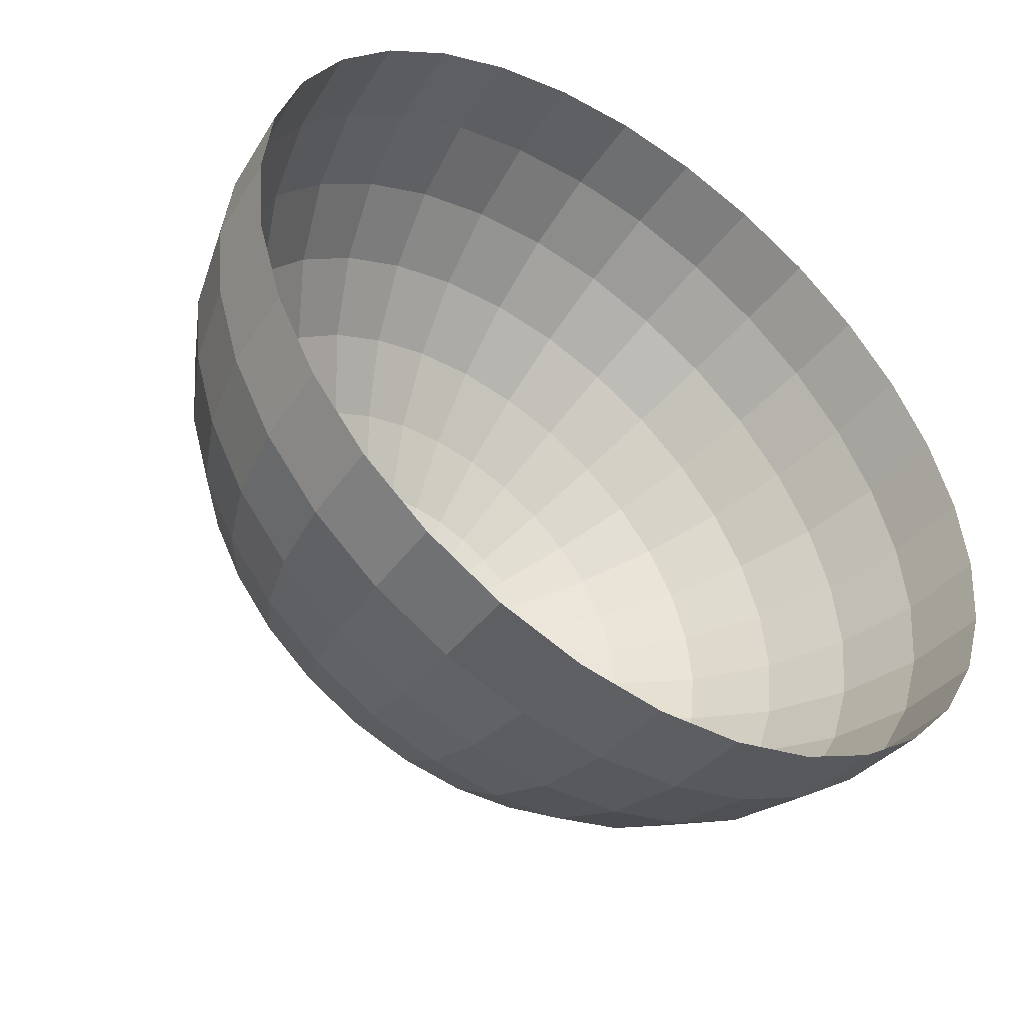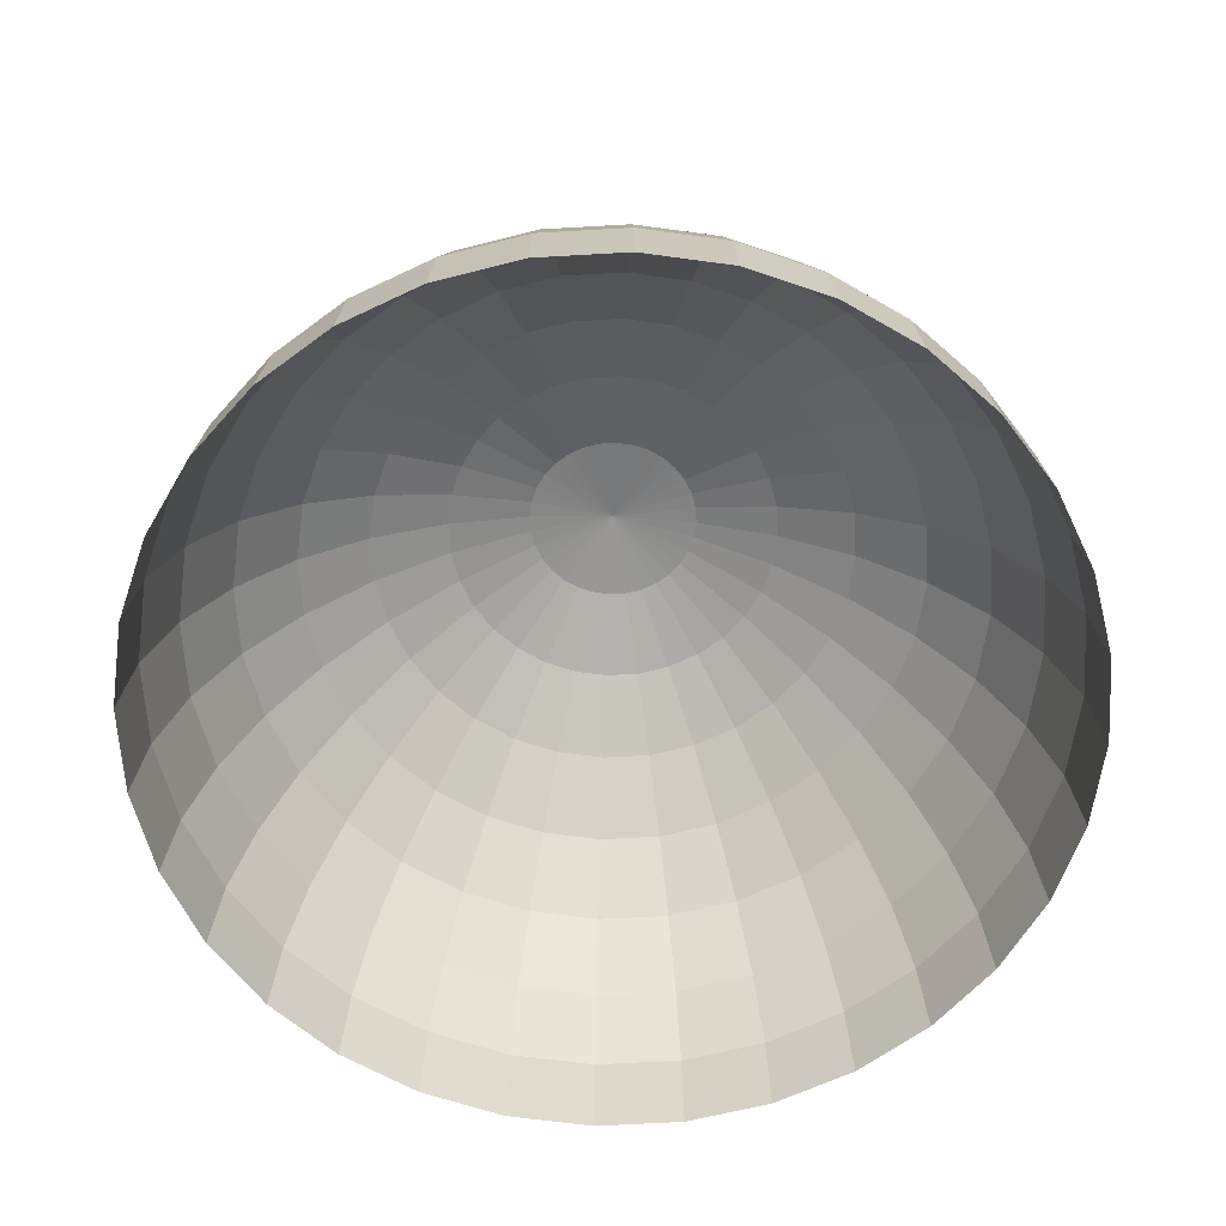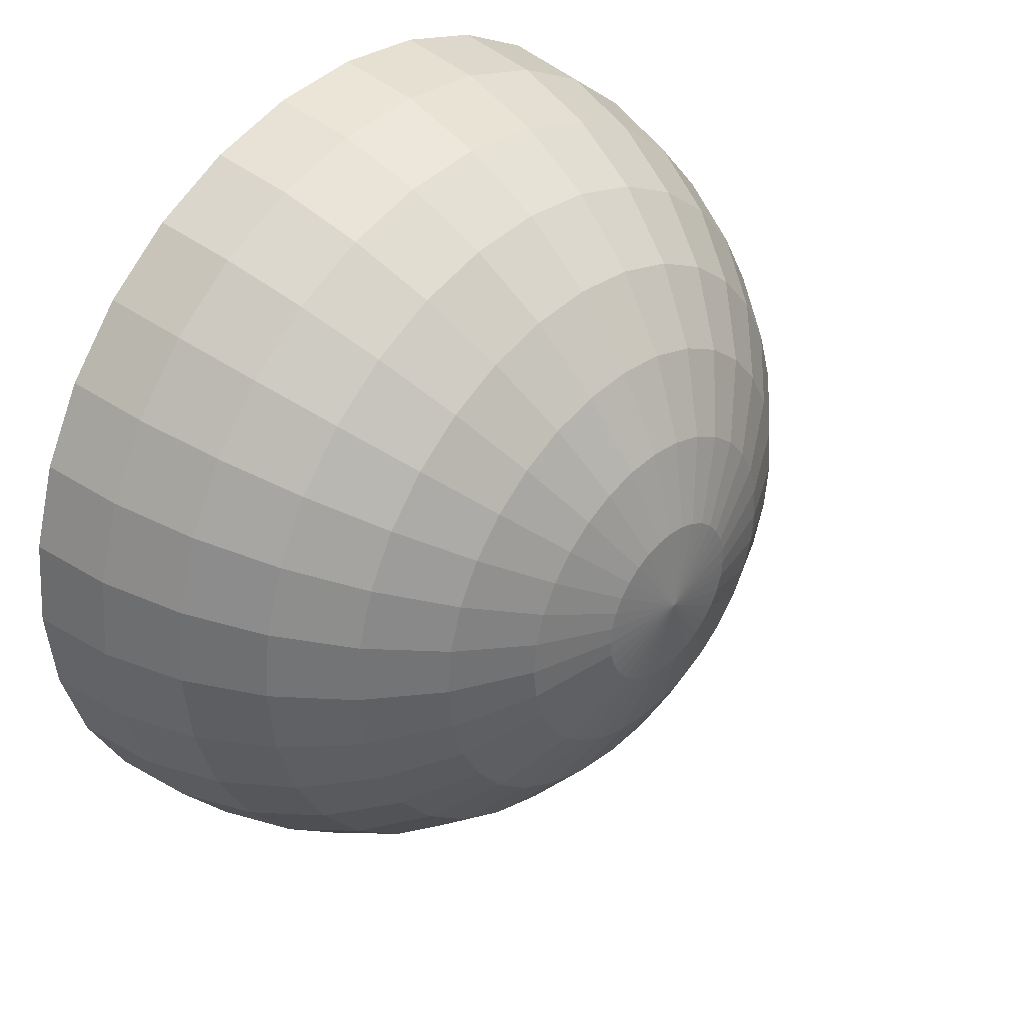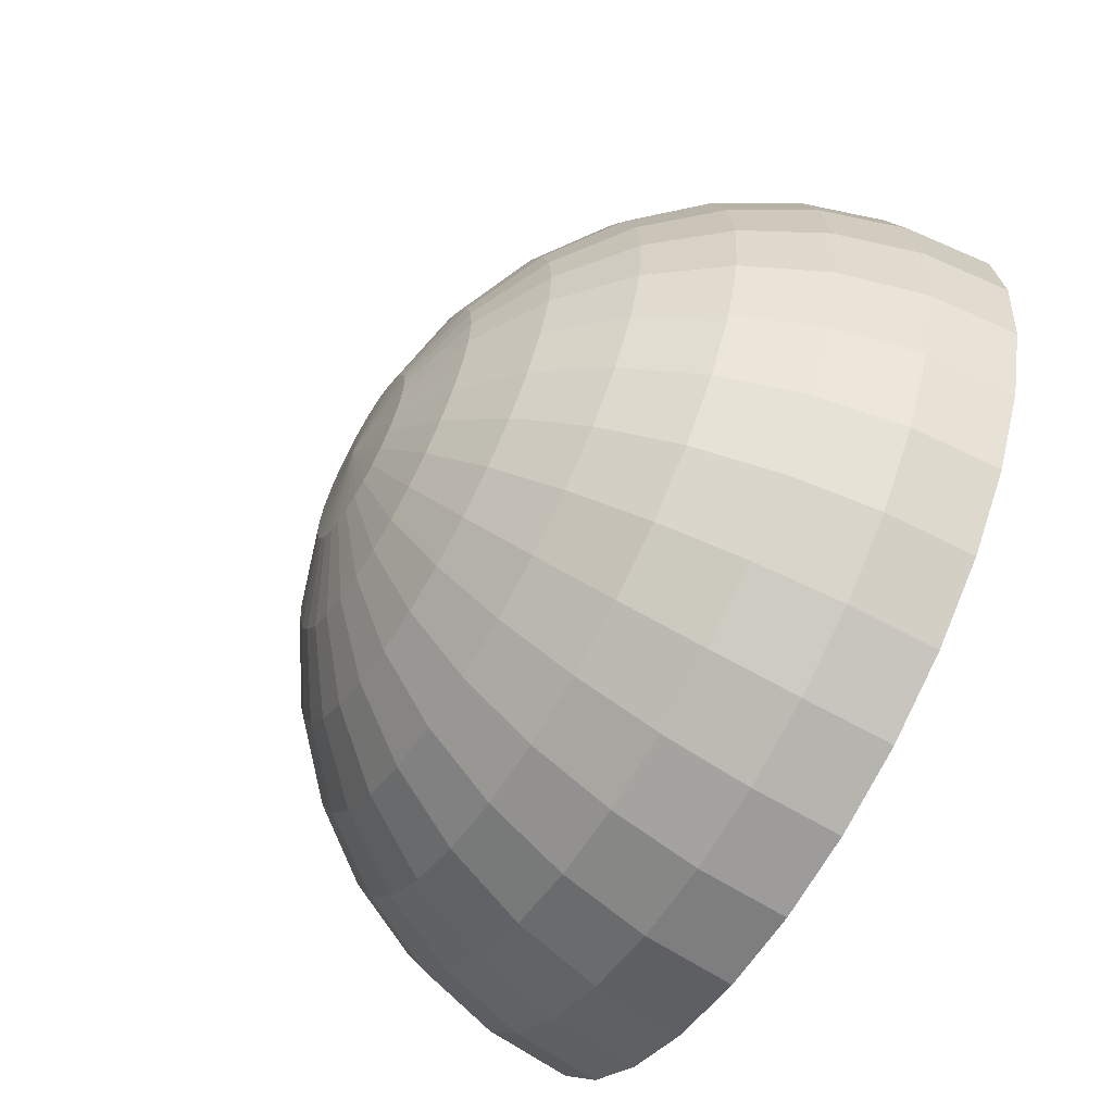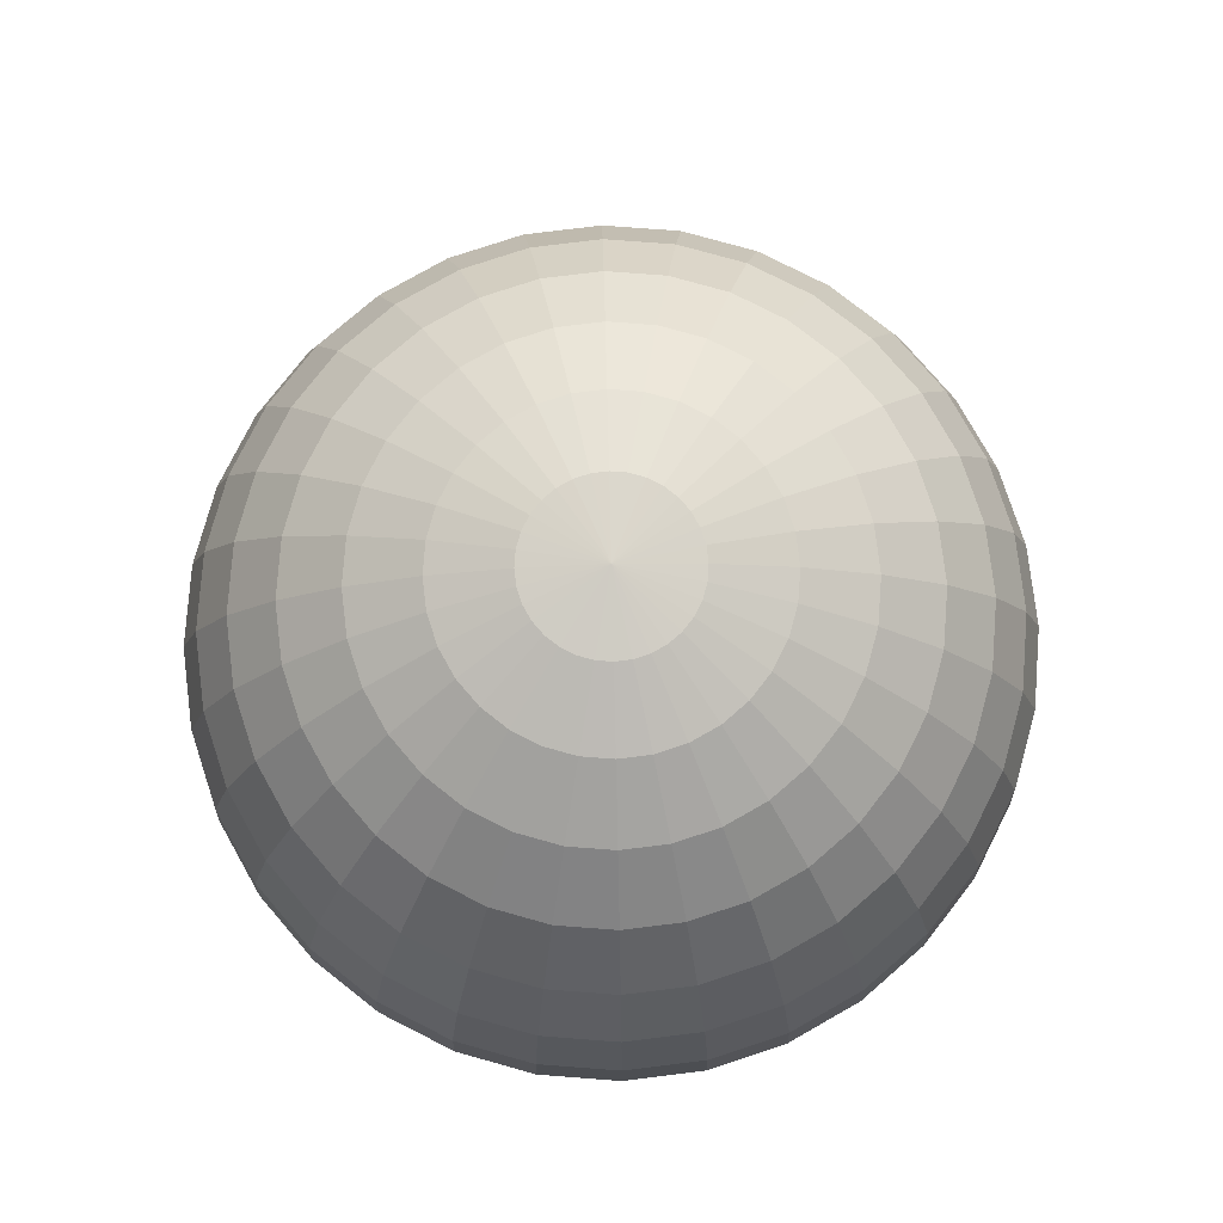
<metadata>
{"format":"obj","ext":"obj","renderer":"f3d","projection":"perspective","resolution":1024,"background":"white","views":[{"elev":-46.8,"azim":-35.5,"up":"+Z"},{"elev":-63.0,"azim":87.7,"up":"+Y"},{"elev":37.9,"azim":133.1,"up":"+Z"},{"elev":-62.8,"azim":-119.9,"up":"+Z"},{"elev":79.0,"azim":9.9,"up":"+Y"}]}
</metadata>
<code>
o pulsoDeMovimiento
v 0 0.2399 -0.1603
v 0 0.1603 -0.2399
v 0 0.0563 -0.283
v 0 0 -0.2886
v 0.01098 0.283 -0.05522
v 0.02155 0.2666 -0.1083
v 0.03128 0.2399 -0.1572
v 0.03981 0.2041 -0.2001
v 0.04681 0.1603 -0.2353
v 0.05201 0.1104 -0.2615
v 0.05522 0.0563 -0.2776
v 0.0563 0 -0.283
v 0.02155 0.283 -0.05201
v 0.04226 0.2666 -0.102
v 0.06135 0.2399 -0.1481
v 0.07809 0.2041 -0.1885
v 0.09182 0.1603 -0.2217
v 0.102 0.1104 -0.2463
v 0.1083 0.0563 -0.2615
v 0.1104 0 -0.2666
v 0.03128 0.283 -0.04681
v 0.06135 0.2666 -0.09182
v 0.08907 0.2399 -0.1333
v 0.1134 0.2041 -0.1697
v 0.1333 0.1603 -0.1995
v 0.1481 0.1104 -0.2217
v 0.1572 0.0563 -0.2353
v 0.1603 0 -0.2399
v 0.03981 0.283 -0.03981
v 0.07809 0.2666 -0.07809
v 0.1134 0.2399 -0.1134
v 0.1443 0.2041 -0.1443
v 0.1697 0.1603 -0.1697
v 0.1885 0.1104 -0.1885
v 0.2001 0.0563 -0.2001
v 0.2041 0 -0.2041
v 0.04681 0.283 -0.03128
v 0.09182 0.2666 -0.06135
v 0.1333 0.2399 -0.08907
v 0.1697 0.2041 -0.1134
v 0.1995 0.1603 -0.1333
v 0.2217 0.1104 -0.1481
v 0.2353 0.0563 -0.1572
v 0.2399 0 -0.1603
v 0 0.2886 0
v 0.05201 0.283 -0.02155
v 0.102 0.2666 -0.04226
v 0.1481 0.2399 -0.06135
v 0.1885 0.2041 -0.07809
v 0.2217 0.1603 -0.09182
v 0.2463 0.1104 -0.102
v 0.2615 0.0563 -0.1083
v 0.2666 0 -0.1104
v 0.05522 0.283 -0.01098
v 0.1083 0.2666 -0.02155
v 0.1572 0.2399 -0.03128
v 0.2001 0.2041 -0.03981
v 0.2353 0.1603 -0.04681
v 0.2615 0.1104 -0.05201
v 0.2776 0.0563 -0.05522
v 0.283 0 -0.0563
v 0.0563 0.283 0
v 0.1104 0.2666 0
v 0.1603 0.2399 0
v 0.2041 0.2041 -0
v 0.2399 0.1603 0
v 0.2666 0.1104 -0
v 0.283 0.0563 0
v 0.2886 0 0
v 0.05522 0.283 0.01098
v 0.1083 0.2666 0.02155
v 0.1572 0.2399 0.03128
v 0.2001 0.2041 0.03981
v 0.2353 0.1603 0.04681
v 0.2615 0.1104 0.05201
v 0.2776 0.0563 0.05522
v 0.283 0 0.0563
v 0.05201 0.283 0.02155
v 0.102 0.2666 0.04226
v 0.1481 0.2399 0.06135
v 0.1885 0.2041 0.07809
v 0.2217 0.1603 0.09182
v 0.2463 0.1104 0.102
v 0.2615 0.0563 0.1083
v 0.2666 0 0.1104
v 0.04681 0.283 0.03128
v 0.09182 0.2666 0.06135
v 0.1333 0.2399 0.08907
v 0.1697 0.2041 0.1134
v 0.1995 0.1603 0.1333
v 0.2217 0.1104 0.1481
v 0.2353 0.0563 0.1572
v 0.2399 0 0.1603
v 0.03981 0.283 0.03981
v 0.07809 0.2666 0.07809
v 0.1134 0.2399 0.1134
v 0.1443 0.2041 0.1443
v 0.1697 0.1603 0.1697
v 0.1885 0.1104 0.1885
v 0.2001 0.0563 0.2001
v 0.2041 0 0.2041
v 0.03128 0.283 0.04681
v 0.06135 0.2666 0.09182
v 0.08907 0.2399 0.1333
v 0.1134 0.2041 0.1697
v 0.1333 0.1603 0.1995
v 0.1481 0.1104 0.2217
v 0.1572 0.0563 0.2353
v 0.1603 0 0.2399
v 0.02155 0.283 0.05201
v 0.04226 0.2666 0.102
v 0.06135 0.2399 0.1481
v 0.07809 0.2041 0.1885
v 0.09182 0.1603 0.2217
v 0.102 0.1104 0.2463
v 0.1083 0.0563 0.2615
v 0.1104 0 0.2666
v 0.01098 0.283 0.05522
v 0.02155 0.2666 0.1083
v 0.03128 0.2399 0.1572
v 0.03981 0.2041 0.2001
v 0.04681 0.1603 0.2353
v 0.05201 0.1104 0.2615
v 0.05522 0.0563 0.2776
v 0.0563 0 0.283
v -0 0.283 0.0563
v -0 0.2666 0.1104
v -0 0.2399 0.1603
v -0 0.2041 0.2041
v -0 0.1603 0.2399
v 0 0.1104 0.2666
v -0 0.0563 0.283
v -0 0 0.2886
v -0.01098 0.283 0.05522
v -0.02155 0.2666 0.1083
v -0.03128 0.2399 0.1572
v -0.03981 0.2041 0.2001
v -0.04681 0.1603 0.2353
v -0.05201 0.1104 0.2615
v -0.05522 0.0563 0.2776
v -0.0563 0 0.283
v -0.02155 0.283 0.05201
v -0.04226 0.2666 0.102
v -0.06135 0.2399 0.1481
v -0.07809 0.2041 0.1885
v -0.09182 0.1603 0.2217
v -0.102 0.1104 0.2463
v -0.1083 0.0563 0.2615
v -0.1104 0 0.2666
v -0.03128 0.283 0.04681
v -0.06135 0.2666 0.09182
v -0.08907 0.2399 0.1333
v -0.1134 0.2041 0.1697
v -0.1333 0.1603 0.1995
v -0.1481 0.1104 0.2217
v -0.1572 0.0563 0.2353
v -0.1603 0 0.2399
v -0.03981 0.283 0.03981
v -0.07809 0.2666 0.07809
v -0.1134 0.2399 0.1134
v -0.1443 0.2041 0.1443
v -0.1697 0.1603 0.1697
v -0.1885 0.1104 0.1885
v -0.2001 0.0563 0.2001
v -0.2041 0 0.2041
v -0.04681 0.283 0.03128
v -0.09182 0.2666 0.06135
v -0.1333 0.2399 0.08907
v -0.1697 0.2041 0.1134
v -0.1995 0.1603 0.1333
v -0.2217 0.1104 0.1481
v -0.2353 0.0563 0.1572
v -0.2399 0 0.1603
v -0.05201 0.283 0.02155
v -0.102 0.2666 0.04226
v -0.1481 0.2399 0.06135
v -0.1885 0.2041 0.07809
v -0.2217 0.1603 0.09182
v -0.2463 0.1104 0.102
v -0.2615 0.0563 0.1083
v -0.2666 0 0.1104
v -0.05522 0.283 0.01098
v -0.1083 0.2666 0.02155
v -0.1572 0.2399 0.03128
v -0.2001 0.2041 0.03981
v -0.2353 0.1603 0.04681
v -0.2615 0.1104 0.05201
v -0.2776 0.0563 0.05522
v -0.283 0 0.0563
v -0.0563 0.283 -0
v -0.1104 0.2666 -0
v -0.1603 0.2399 -0
v -0.2041 0.2041 -0
v -0.2399 0.1603 -0
v -0.2666 0.1104 -0
v -0.283 0.0563 -0
v -0.2886 0 -0
v -0.05522 0.283 -0.01098
v -0.1083 0.2666 -0.02155
v -0.1572 0.2399 -0.03128
v -0.2001 0.2041 -0.03981
v -0.2353 0.1603 -0.04681
v -0.2615 0.1104 -0.05201
v -0.2776 0.0563 -0.05522
v -0.283 0 -0.0563
v -0.05201 0.283 -0.02155
v -0.102 0.2666 -0.04226
v -0.1481 0.2399 -0.06135
v -0.1885 0.2041 -0.07809
v -0.2217 0.1603 -0.09182
v -0.2463 0.1104 -0.102
v -0.2615 0.0563 -0.1083
v -0.2666 0 -0.1104
v -0.04681 0.283 -0.03128
v -0.09182 0.2666 -0.06135
v -0.1333 0.2399 -0.08907
v -0.1697 0.2041 -0.1134
v -0.1995 0.1603 -0.1333
v -0.2217 0.1104 -0.1481
v -0.2353 0.0563 -0.1572
v -0.2399 0 -0.1603
v -0.03981 0.283 -0.03981
v -0.07809 0.2666 -0.07809
v -0.1134 0.2399 -0.1134
v -0.1443 0.2041 -0.1443
v -0.1697 0.1603 -0.1697
v -0.1885 0.1104 -0.1885
v -0.2001 0.0563 -0.2001
v -0.2041 0 -0.2041
v -0.03128 0.283 -0.04681
v -0.06135 0.2666 -0.09182
v -0.08907 0.2399 -0.1333
v -0.1134 0.2041 -0.1697
v -0.1333 0.1603 -0.1995
v -0.1481 0.1104 -0.2217
v -0.1572 0.0563 -0.2353
v -0.1603 0 -0.2399
v -0.02155 0.283 -0.05201
v -0.04226 0.2666 -0.102
v -0.06135 0.2399 -0.1481
v -0.07809 0.2041 -0.1885
v -0.09182 0.1603 -0.2217
v -0.102 0.1104 -0.2463
v -0.1083 0.0563 -0.2615
v -0.1104 0 -0.2666
v -0.01098 0.283 -0.05522
v -0.02155 0.2666 -0.1083
v -0.03128 0.2399 -0.1572
v -0.03981 0.2041 -0.2001
v -0.04681 0.1603 -0.2353
v -0.05201 0.1104 -0.2615
v -0.05522 0.0563 -0.2776
v -0.0563 0 -0.283
v 0 0.283 -0.0563
v 0 0.2666 -0.1104
v 0 0.2041 -0.2041
v 0 0.1104 -0.2666
f 255 5 6
f 1 6 7
f 256 7 8
f 2 8 9
f 257 9 10
f 3 10 11
f 3 12 4
f 254 45 5
f 5 45 13
f 5 14 6
f 6 15 7
f 7 16 8
f 8 17 9
f 9 18 10
f 11 18 19
f 11 20 12
f 16 25 17
f 17 26 18
f 18 27 19
f 19 28 20
f 13 45 21
f 13 22 14
f 14 23 15
f 15 24 16
f 21 30 22
f 22 31 23
f 23 32 24
f 24 33 25
f 25 34 26
f 27 34 35
f 28 35 36
f 21 45 29
f 33 42 34
f 35 42 43
f 36 43 44
f 29 45 37
f 29 38 30
f 30 39 31
f 31 40 32
f 33 40 41
f 37 47 38
f 38 48 39
f 39 49 40
f 41 49 50
f 41 51 42
f 43 51 52
f 44 52 53
f 37 45 46
f 50 59 51
f 52 59 60
f 53 60 61
f 46 45 54
f 47 54 55
f 47 56 48
f 48 57 49
f 50 57 58
f 55 64 56
f 56 65 57
f 58 65 66
f 58 67 59
f 60 67 68
f 61 68 69
f 54 45 62
f 55 62 63
f 68 75 76
f 69 76 77
f 62 45 70
f 62 71 63
f 63 72 64
f 64 73 65
f 66 73 74
f 66 75 67
f 72 81 73
f 74 81 82
f 74 83 75
f 76 83 84
f 77 84 85
f 70 45 78
f 70 79 71
f 72 79 80
f 85 92 93
f 78 45 86
f 78 87 79
f 80 87 88
f 80 89 81
f 82 89 90
f 82 91 83
f 84 91 92
f 88 97 89
f 90 97 98
f 90 99 91
f 92 99 100
f 93 100 101
f 86 45 94
f 86 95 87
f 87 96 88
f 101 108 109
f 94 45 102
f 95 102 103
f 96 103 104
f 96 105 97
f 98 105 106
f 98 107 99
f 100 107 108
f 106 113 114
f 106 115 107
f 108 115 116
f 109 116 117
f 102 45 110
f 102 111 103
f 103 112 104
f 104 113 105
f 110 45 118
f 110 119 111
f 111 120 112
f 112 121 113
f 114 121 122
f 114 123 115
f 116 123 124
f 117 124 125
f 122 129 130
f 122 131 123
f 124 131 132
f 125 132 133
f 118 45 126
f 118 127 119
f 120 127 128
f 120 129 121
f 126 135 127
f 127 136 128
f 128 137 129
f 130 137 138
f 130 139 131
f 132 139 140
f 133 140 141
f 126 45 134
f 138 147 139
f 140 147 148
f 141 148 149
f 134 45 142
f 135 142 143
f 135 144 136
f 136 145 137
f 138 145 146
f 143 152 144
f 144 153 145
f 146 153 154
f 146 155 147
f 148 155 156
f 149 156 157
f 142 45 150
f 143 150 151
f 156 163 164
f 157 164 165
f 150 45 158
f 150 159 151
f 151 160 152
f 152 161 153
f 154 161 162
f 154 163 155
f 159 168 160
f 160 169 161
f 162 169 170
f 162 171 163
f 164 171 172
f 165 172 173
f 158 45 166
f 158 167 159
f 172 179 180
f 173 180 181
f 166 45 174
f 166 175 167
f 167 176 168
f 168 177 169
f 169 178 170
f 170 179 171
f 176 185 177
f 178 185 186
f 178 187 179
f 180 187 188
f 181 188 189
f 174 45 182
f 174 183 175
f 175 184 176
f 189 196 197
f 182 45 190
f 182 191 183
f 184 191 192
f 184 193 185
f 186 193 194
f 186 195 187
f 188 195 196
f 192 201 193
f 194 201 202
f 194 203 195
f 196 203 204
f 197 204 205
f 190 45 198
f 190 199 191
f 192 199 200
f 205 212 213
f 198 45 206
f 198 207 199
f 200 207 208
f 200 209 201
f 202 209 210
f 202 211 203
f 204 211 212
f 210 217 218
f 210 219 211
f 212 219 220
f 213 220 221
f 206 45 214
f 207 214 215
f 207 216 208
f 208 217 209
f 214 223 215
f 216 223 224
f 216 225 217
f 218 225 226
f 218 227 219
f 220 227 228
f 221 228 229
f 214 45 222
f 226 235 227
f 228 235 236
f 229 236 237
f 222 45 230
f 222 231 223
f 224 231 232
f 224 233 225
f 226 233 234
f 231 238 239
f 231 240 232
f 232 241 233
f 234 241 242
f 234 243 235
f 236 243 244
f 237 244 245
f 230 45 238
f 242 251 243
f 244 251 252
f 245 252 253
f 238 45 246
f 238 247 239
f 240 247 248
f 240 249 241
f 242 249 250
f 248 255 1
f 249 1 256
f 250 256 2
f 251 2 257
f 252 257 3
f 253 3 4
f 246 45 254
f 247 254 255
f 255 254 5
f 1 255 6
f 256 1 7
f 2 256 8
f 257 2 9
f 3 257 10
f 3 11 12
f 5 13 14
f 6 14 15
f 7 15 16
f 8 16 17
f 9 17 18
f 11 10 18
f 11 19 20
f 16 24 25
f 17 25 26
f 18 26 27
f 19 27 28
f 13 21 22
f 14 22 23
f 15 23 24
f 21 29 30
f 22 30 31
f 23 31 32
f 24 32 33
f 25 33 34
f 27 26 34
f 28 27 35
f 33 41 42
f 35 34 42
f 36 35 43
f 29 37 38
f 30 38 39
f 31 39 40
f 33 32 40
f 37 46 47
f 38 47 48
f 39 48 49
f 41 40 49
f 41 50 51
f 43 42 51
f 44 43 52
f 50 58 59
f 52 51 59
f 53 52 60
f 47 46 54
f 47 55 56
f 48 56 57
f 50 49 57
f 55 63 64
f 56 64 65
f 58 57 65
f 58 66 67
f 60 59 67
f 61 60 68
f 55 54 62
f 68 67 75
f 69 68 76
f 62 70 71
f 63 71 72
f 64 72 73
f 66 65 73
f 66 74 75
f 72 80 81
f 74 73 81
f 74 82 83
f 76 75 83
f 77 76 84
f 70 78 79
f 72 71 79
f 85 84 92
f 78 86 87
f 80 79 87
f 80 88 89
f 82 81 89
f 82 90 91
f 84 83 91
f 88 96 97
f 90 89 97
f 90 98 99
f 92 91 99
f 93 92 100
f 86 94 95
f 87 95 96
f 101 100 108
f 95 94 102
f 96 95 103
f 96 104 105
f 98 97 105
f 98 106 107
f 100 99 107
f 106 105 113
f 106 114 115
f 108 107 115
f 109 108 116
f 102 110 111
f 103 111 112
f 104 112 113
f 110 118 119
f 111 119 120
f 112 120 121
f 114 113 121
f 114 122 123
f 116 115 123
f 117 116 124
f 122 121 129
f 122 130 131
f 124 123 131
f 125 124 132
f 118 126 127
f 120 119 127
f 120 128 129
f 126 134 135
f 127 135 136
f 128 136 137
f 130 129 137
f 130 138 139
f 132 131 139
f 133 132 140
f 138 146 147
f 140 139 147
f 141 140 148
f 135 134 142
f 135 143 144
f 136 144 145
f 138 137 145
f 143 151 152
f 144 152 153
f 146 145 153
f 146 154 155
f 148 147 155
f 149 148 156
f 143 142 150
f 156 155 163
f 157 156 164
f 150 158 159
f 151 159 160
f 152 160 161
f 154 153 161
f 154 162 163
f 159 167 168
f 160 168 169
f 162 161 169
f 162 170 171
f 164 163 171
f 165 164 172
f 158 166 167
f 172 171 179
f 173 172 180
f 166 174 175
f 167 175 176
f 168 176 177
f 169 177 178
f 170 178 179
f 176 184 185
f 178 177 185
f 178 186 187
f 180 179 187
f 181 180 188
f 174 182 183
f 175 183 184
f 189 188 196
f 182 190 191
f 184 183 191
f 184 192 193
f 186 185 193
f 186 194 195
f 188 187 195
f 192 200 201
f 194 193 201
f 194 202 203
f 196 195 203
f 197 196 204
f 190 198 199
f 192 191 199
f 205 204 212
f 198 206 207
f 200 199 207
f 200 208 209
f 202 201 209
f 202 210 211
f 204 203 211
f 210 209 217
f 210 218 219
f 212 211 219
f 213 212 220
f 207 206 214
f 207 215 216
f 208 216 217
f 214 222 223
f 216 215 223
f 216 224 225
f 218 217 225
f 218 226 227
f 220 219 227
f 221 220 228
f 226 234 235
f 228 227 235
f 229 228 236
f 222 230 231
f 224 223 231
f 224 232 233
f 226 225 233
f 231 230 238
f 231 239 240
f 232 240 241
f 234 233 241
f 234 242 243
f 236 235 243
f 237 236 244
f 242 250 251
f 244 243 251
f 245 244 252
f 238 246 247
f 240 239 247
f 240 248 249
f 242 241 249
f 248 247 255
f 249 248 1
f 250 249 256
f 251 250 2
f 252 251 257
f 253 252 3
f 247 246 254

</code>
